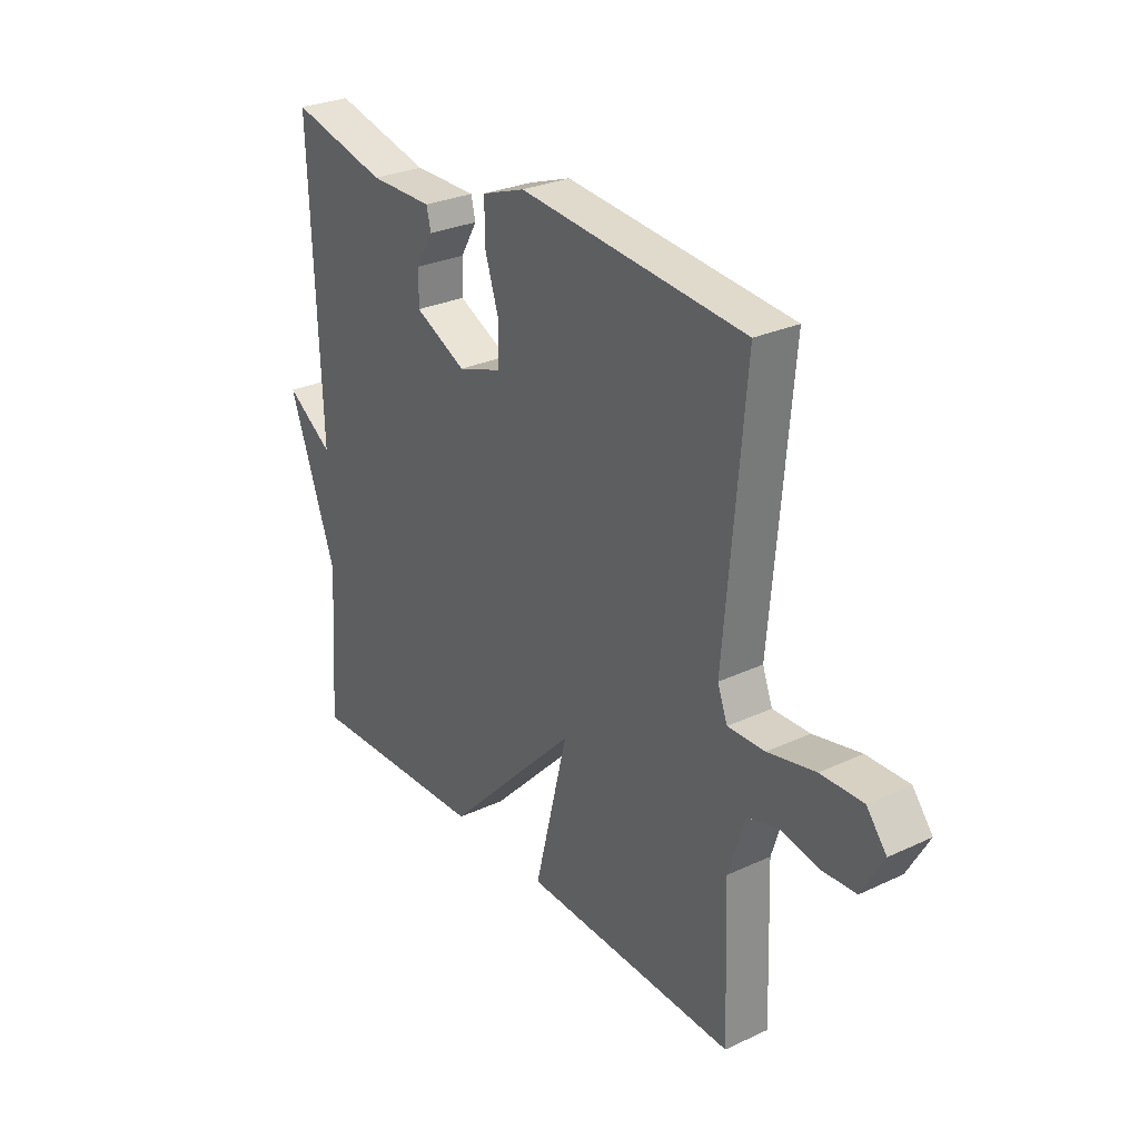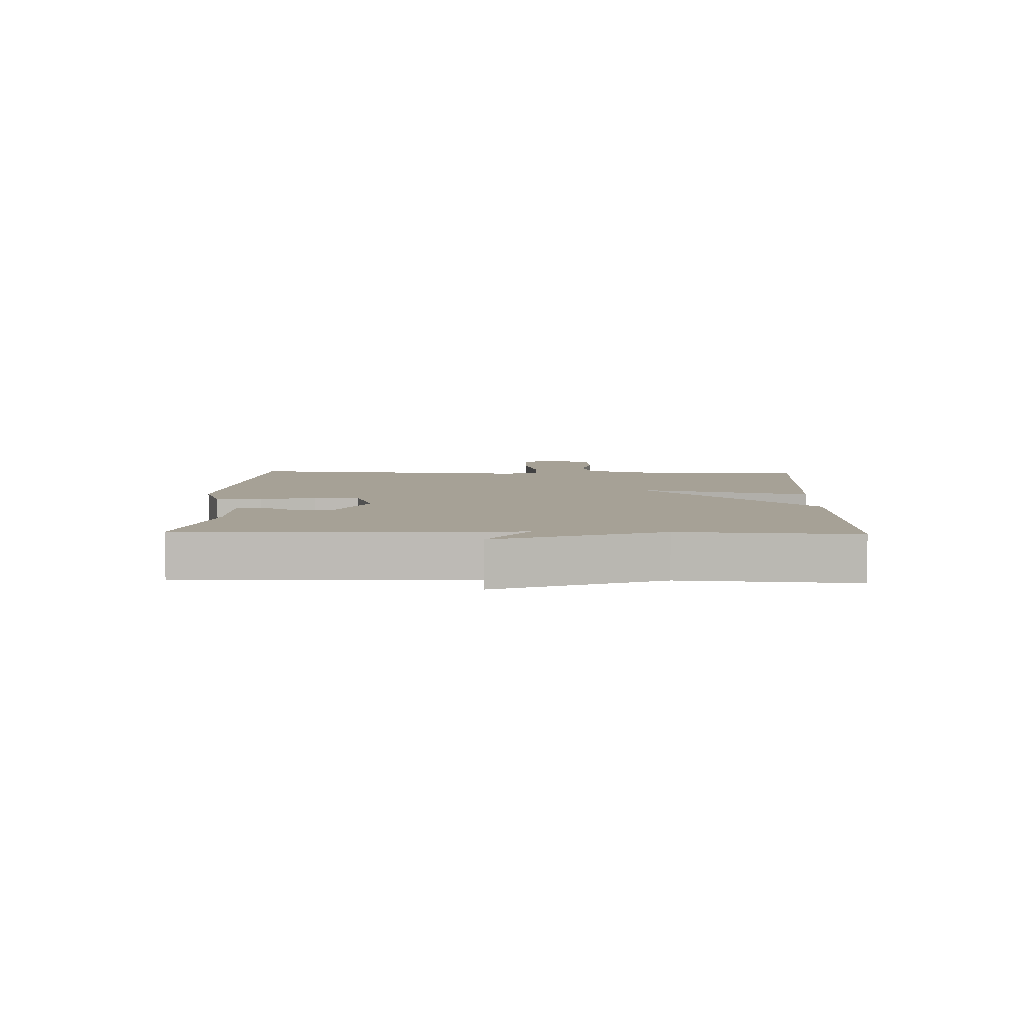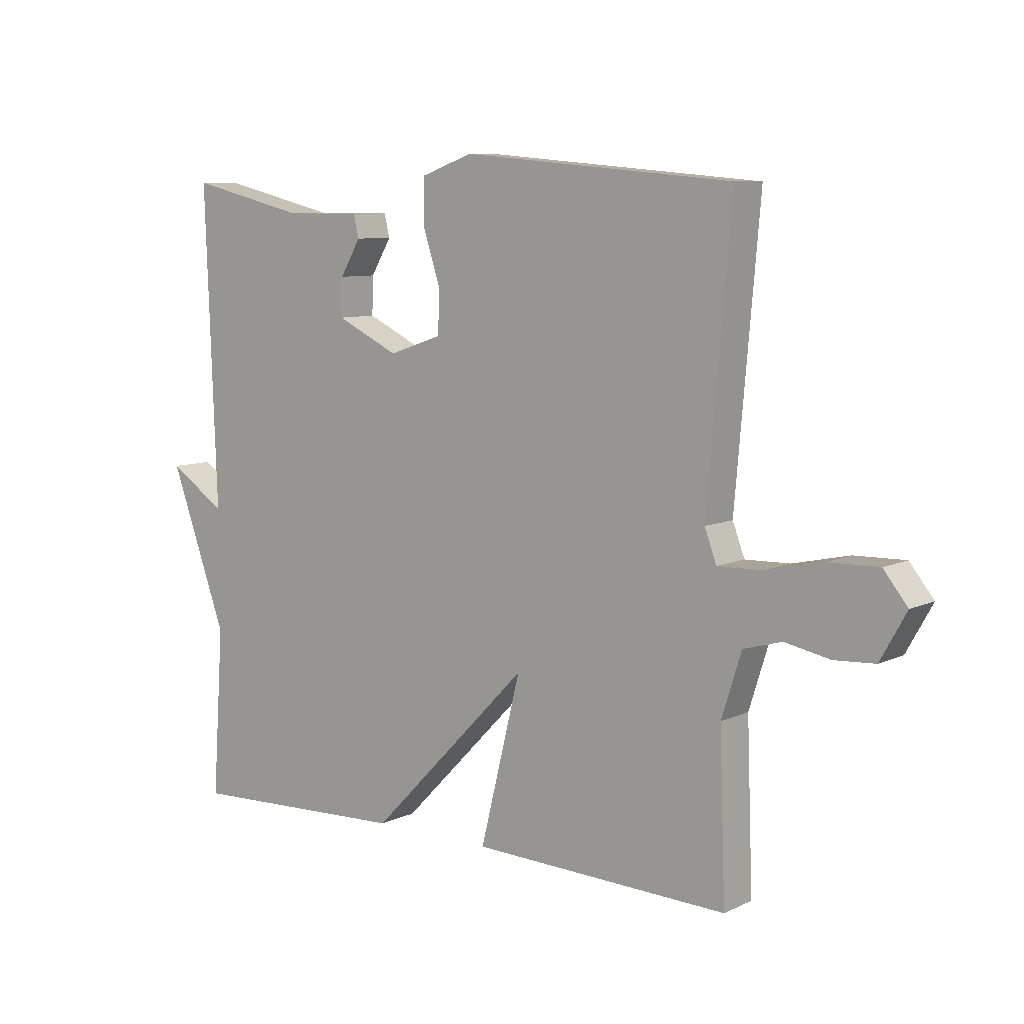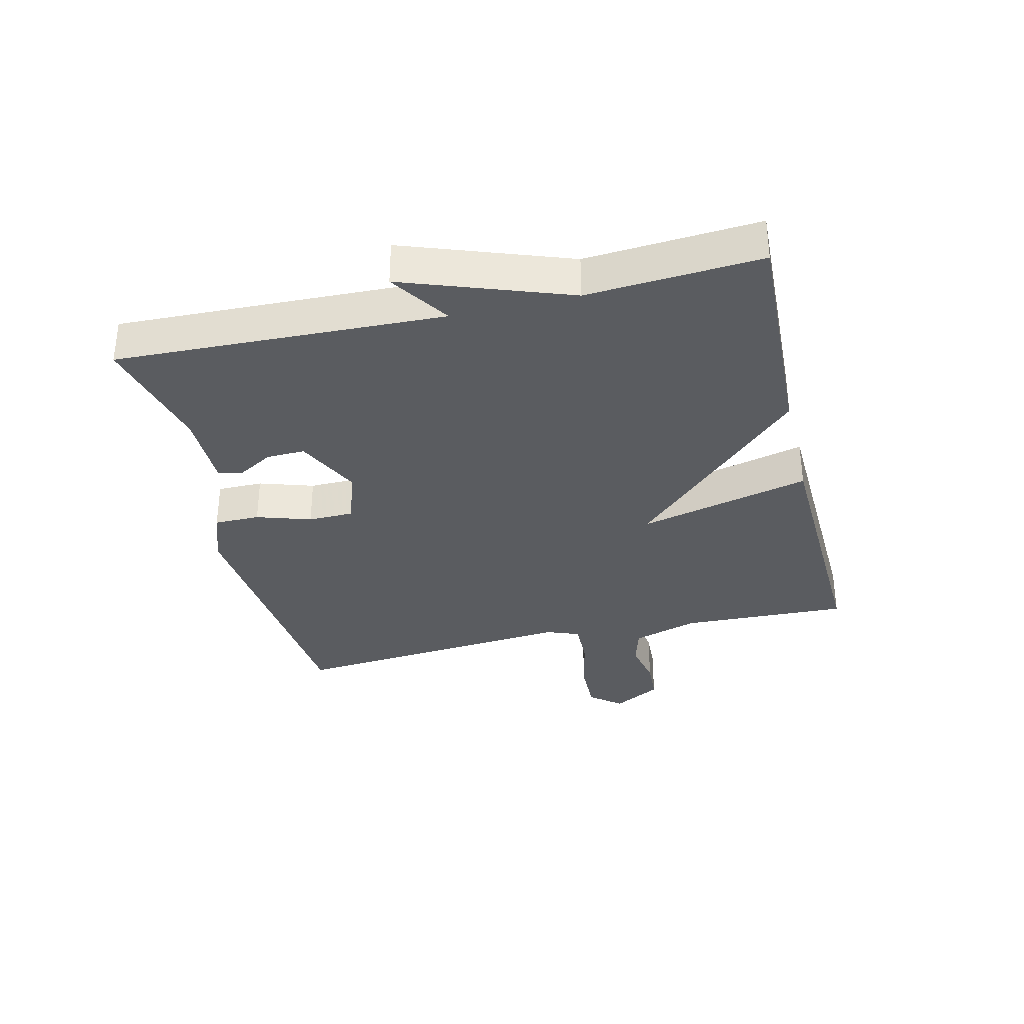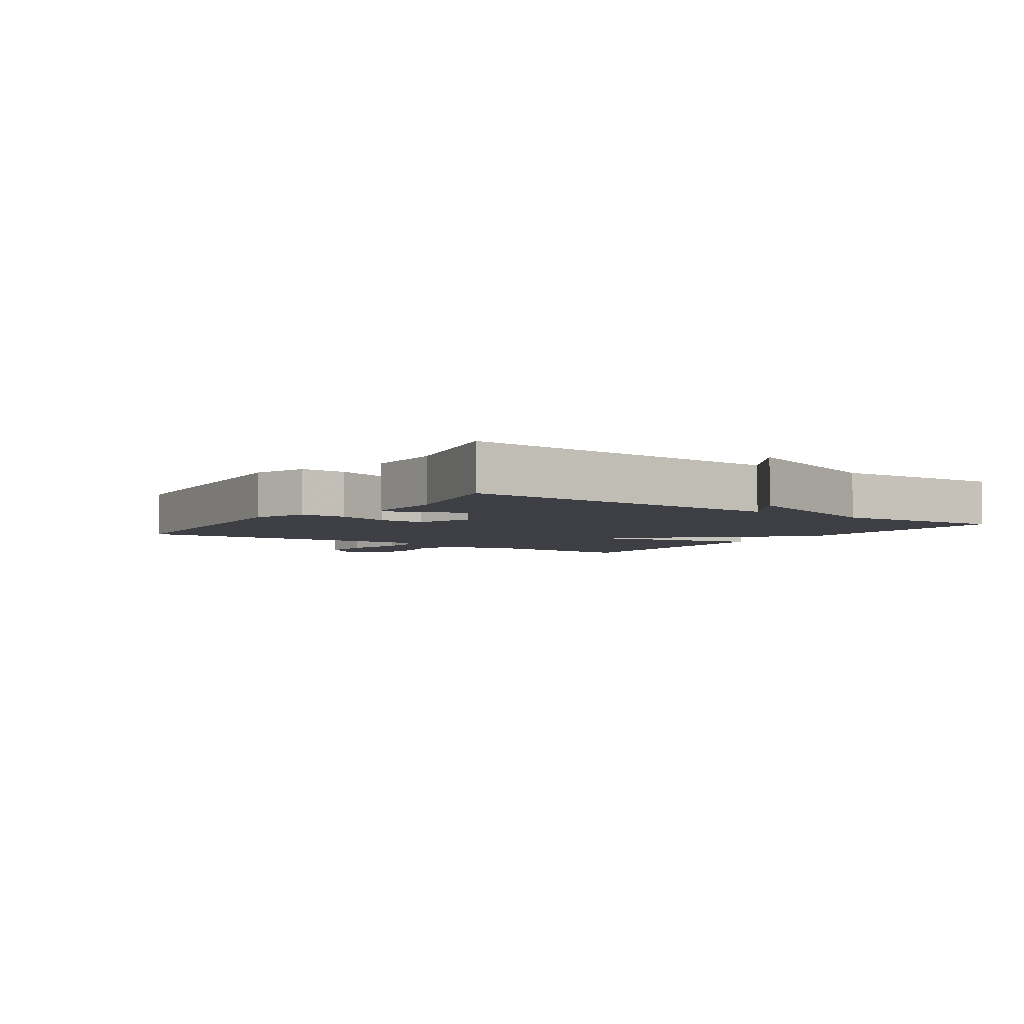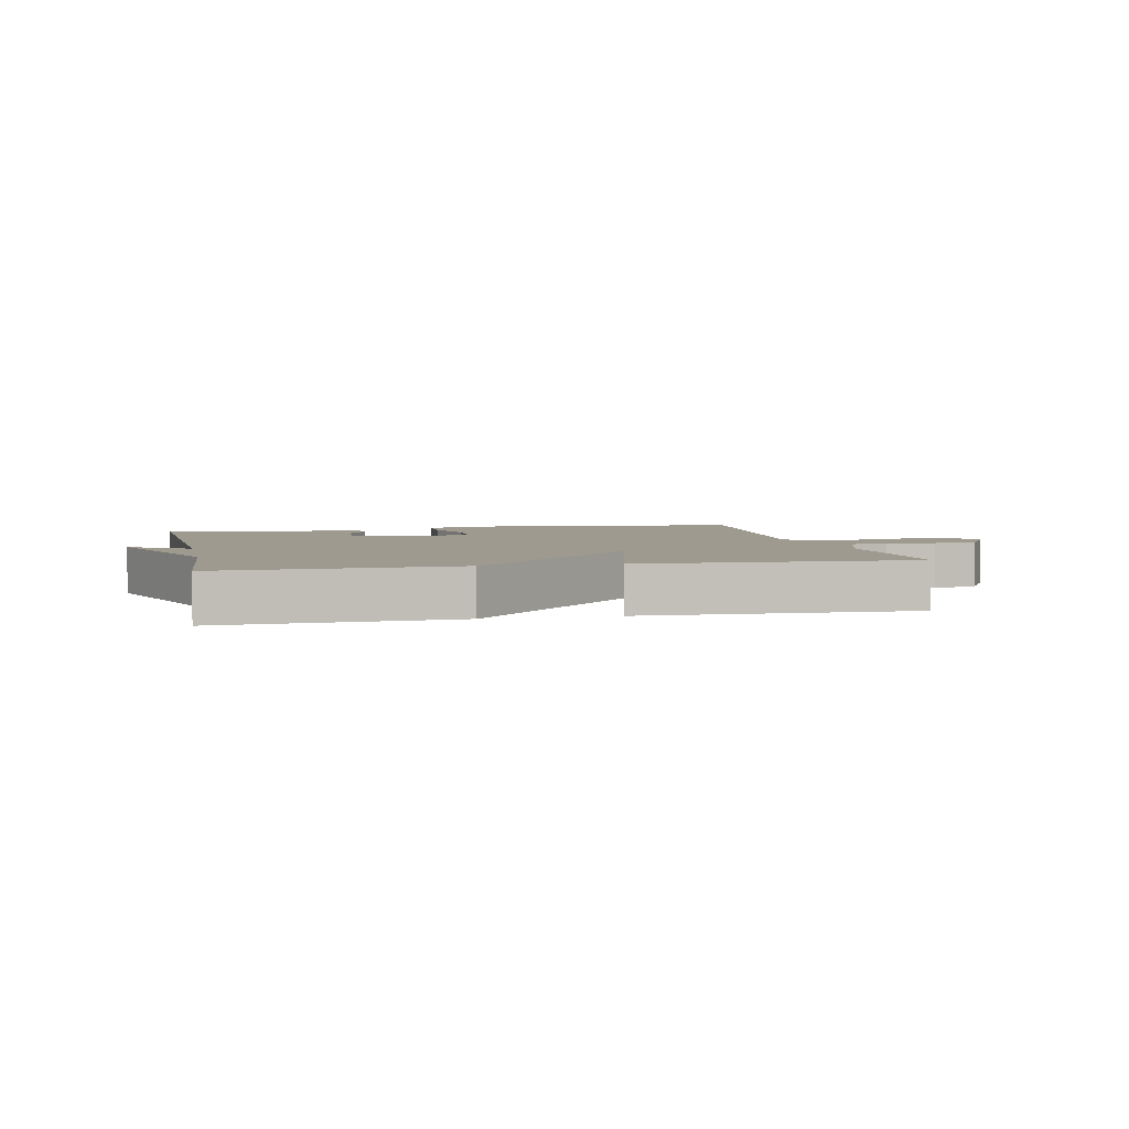
<metadata>
{"format":"obj","ext":"obj","renderer":"f3d","projection":"perspective","resolution":1024,"background":"white","views":[{"elev":28.4,"azim":-125.1,"up":"+Z"},{"elev":6.2,"azim":91.6,"up":"+Y"},{"elev":8.2,"azim":-141.6,"up":"+Z"},{"elev":-33.7,"azim":103.5,"up":"+Y"},{"elev":-4.5,"azim":54.9,"up":"+Y"},{"elev":3.9,"azim":167.7,"up":"+Y"}]}
</metadata>
<code>
v -0.5 0.07 0.5
v -0.048 0.07 0.54
v 0.039 0.07 0.509
v 0.039 0.07 0.436
v 0.011 0.07 0.349
v 0.012 0.07 0.276
v 0.101 0.07 0.246
v 0.205 0.07 0.296
v 0.203 0.07 0.358
v 0.169 0.07 0.416
v 0.178 0.07 0.453
v 0.305 0.07 0.453
v 0.5 0.07 0.5
v 0.481 0.07 -0.023
v 0.576 0.07 0.04
v 0.481 0.07 -0.223
v 0.5 0.07 -0.5
v 0.13 0.07 -0.485
v -0.138 0.07 -0.21
v -0.07 0.07 -0.485
v -0.5 0.07 -0.5
v -0.49 0.07 -0.23
v -0.523 0.07 -0.125
v -0.587 0.07 -0.107
v -0.662 0.07 -0.122
v -0.73 0.07 -0.118
v -0.773 0.07 -0.041
v -0.733 0.07 0.009
v -0.649 0.07 0.007
v -0.554 0.07 -0.014
v -0.48 0.07 -0.016
v -0.46 0.07 0.037
v -0.5 0 0.5
v -0.048 0 0.54
v 0.039 0 0.509
v 0.039 0 0.436
v 0.011 0 0.349
v 0.012 0 0.276
v 0.101 0 0.246
v 0.205 0 0.296
v 0.203 0 0.358
v 0.169 0 0.416
v 0.178 0 0.453
v 0.305 0 0.453
v 0.5 0 0.5
v 0.481 0 -0.023
v 0.576 0 0.04
v 0.481 0 -0.223
v 0.5 0 -0.5
v 0.13 0 -0.485
v -0.138 0 -0.21
v -0.07 0 -0.485
v -0.5 0 -0.5
v -0.49 0 -0.23
v -0.523 0 -0.125
v -0.587 0 -0.107
v -0.662 0 -0.122
v -0.73 0 -0.118
v -0.773 0 -0.041
v -0.733 0 0.009
v -0.649 0 0.007
v -0.554 0 -0.014
v -0.48 0 -0.016
v -0.46 0 0.037
f 28 29 30
f 27 28 30
f 26 27 30
f 25 26 30
f 24 25 30
f 23 24 30 31
f 22 23 31
f 22 31 32
f 21 22 32
f 20 21 32
f 19 20 32
f 16 17 18 19
f 14 15 16
f 19 32 1
f 16 19 1
f 14 16 1
f 9 10 11 12
f 12 13 14
f 9 12 14
f 8 9 14
f 3 4 5
f 2 3 5
f 1 2 5
f 1 5 6
f 14 1 6
f 7 8 14
f 6 7 14
f 62 61 60
f 62 60 59
f 62 59 58
f 62 58 57
f 62 57 56
f 63 62 56 55
f 63 55 54
f 64 63 54
f 64 54 53
f 64 53 52
f 64 52 51
f 51 50 49 48
f 48 47 46
f 33 64 51
f 33 51 48
f 33 48 46
f 44 43 42 41
f 46 45 44
f 46 44 41
f 46 41 40
f 37 36 35
f 37 35 34
f 37 34 33
f 38 37 33
f 38 33 46
f 46 40 39
f 46 39 38
f 1 33 34 2
f 2 34 35 3
f 3 35 36 4
f 4 36 37 5
f 5 37 38 6
f 6 38 39 7
f 7 39 40 8
f 8 40 41 9
f 9 41 42 10
f 10 42 43 11
f 11 43 44 12
f 12 44 45 13
f 13 45 46 14
f 14 46 47 15
f 15 47 48 16
f 16 48 49 17
f 17 49 50 18
f 18 50 51 19
f 19 51 52 20
f 20 52 53 21
f 21 53 54 22
f 22 54 55 23
f 23 55 56 24
f 24 56 57 25
f 25 57 58 26
f 26 58 59 27
f 27 59 60 28
f 28 60 61 29
f 29 61 62 30
f 30 62 63 31
f 31 63 64 32
f 32 64 33 1

</code>
